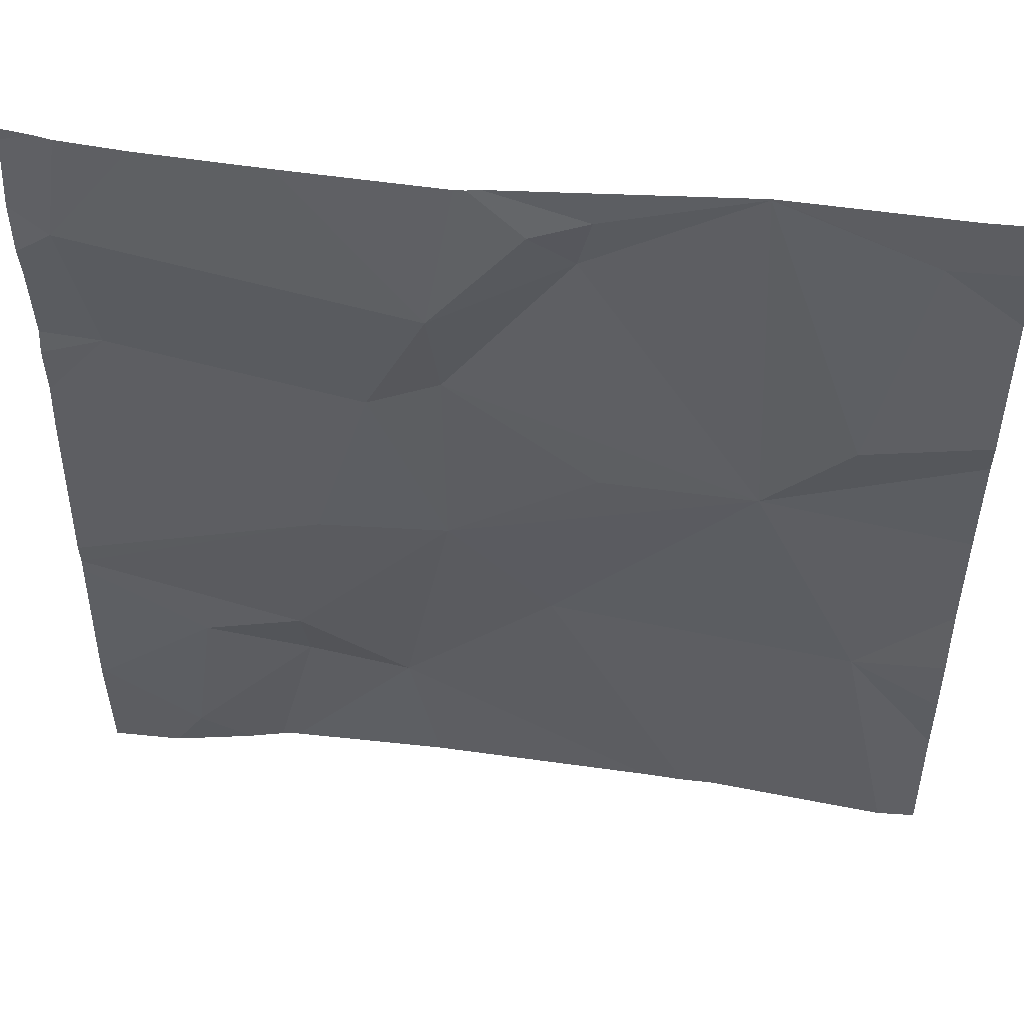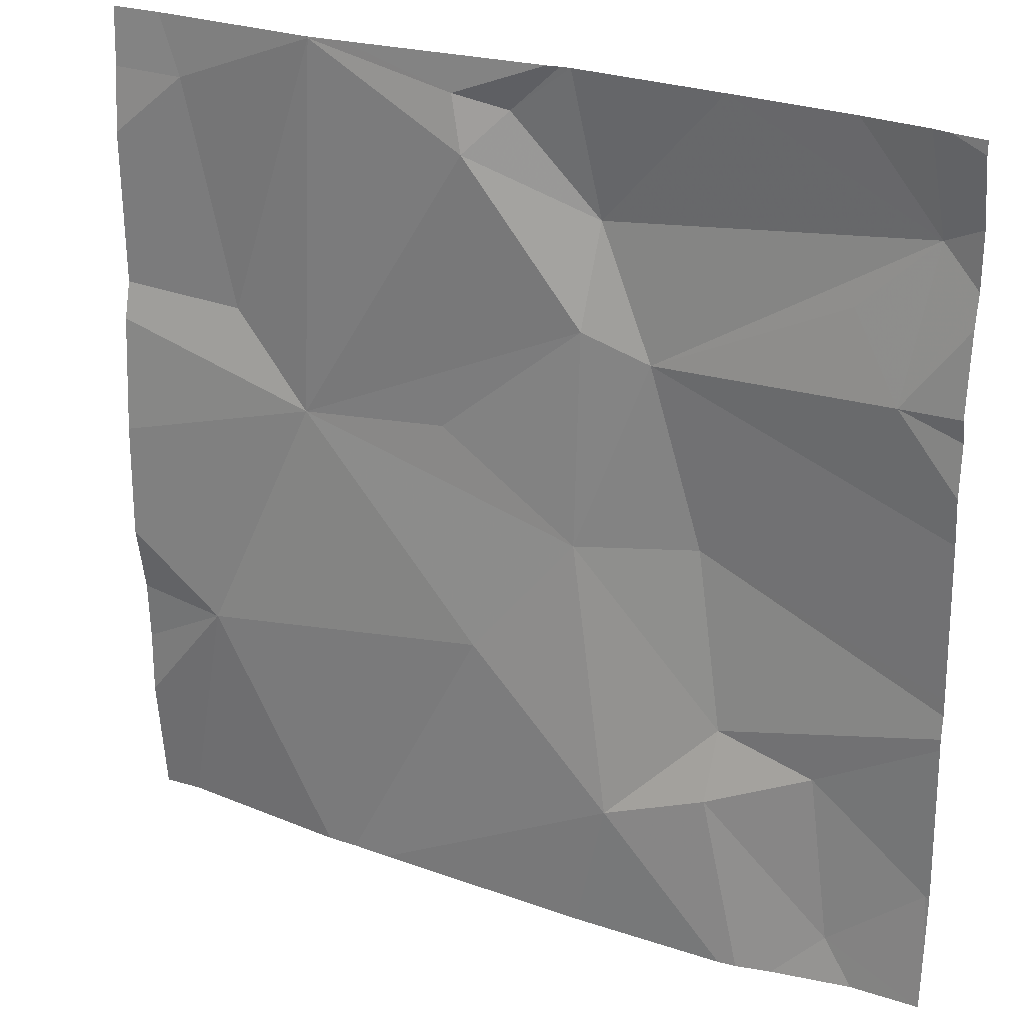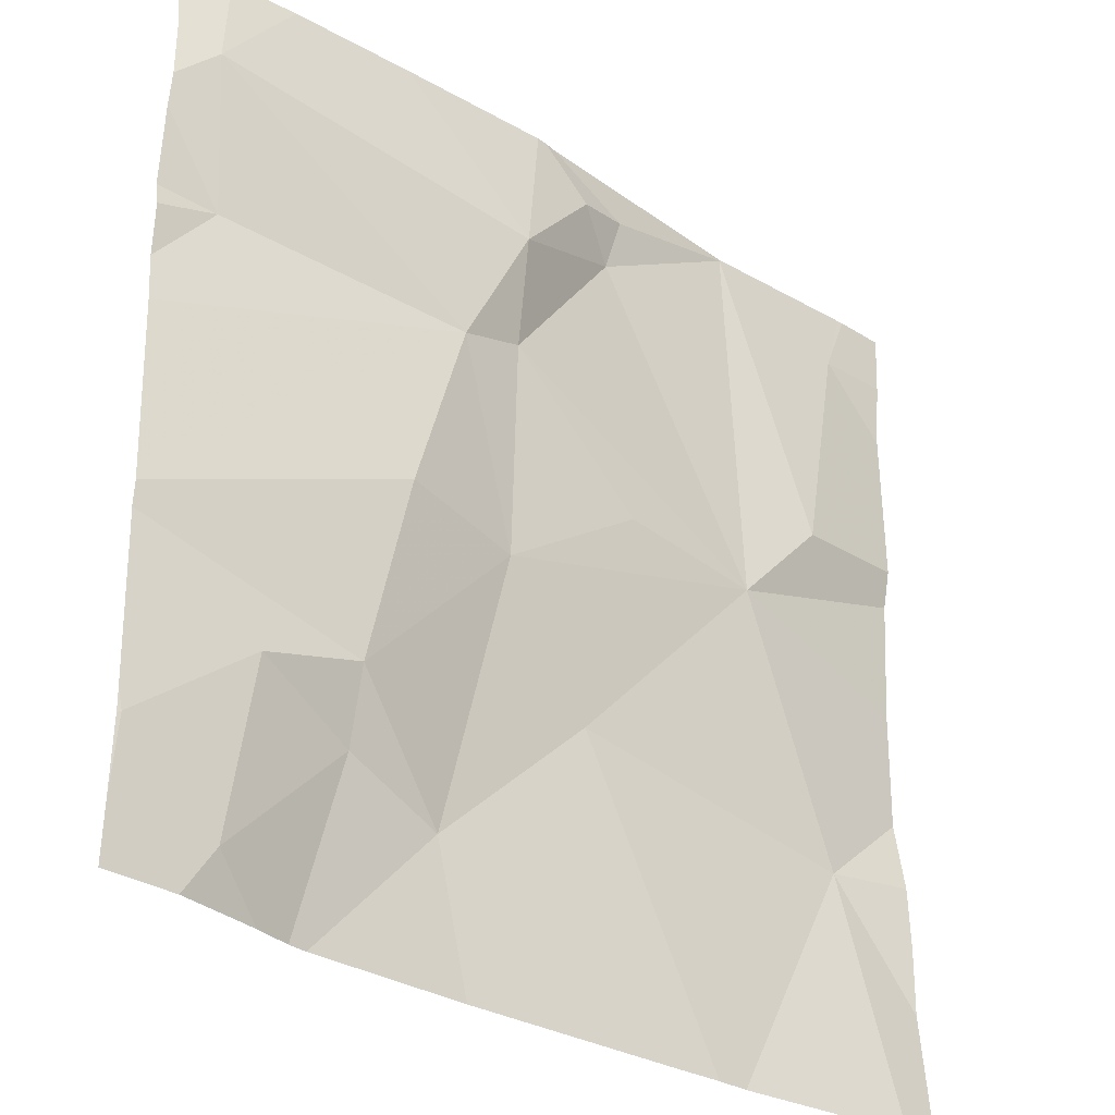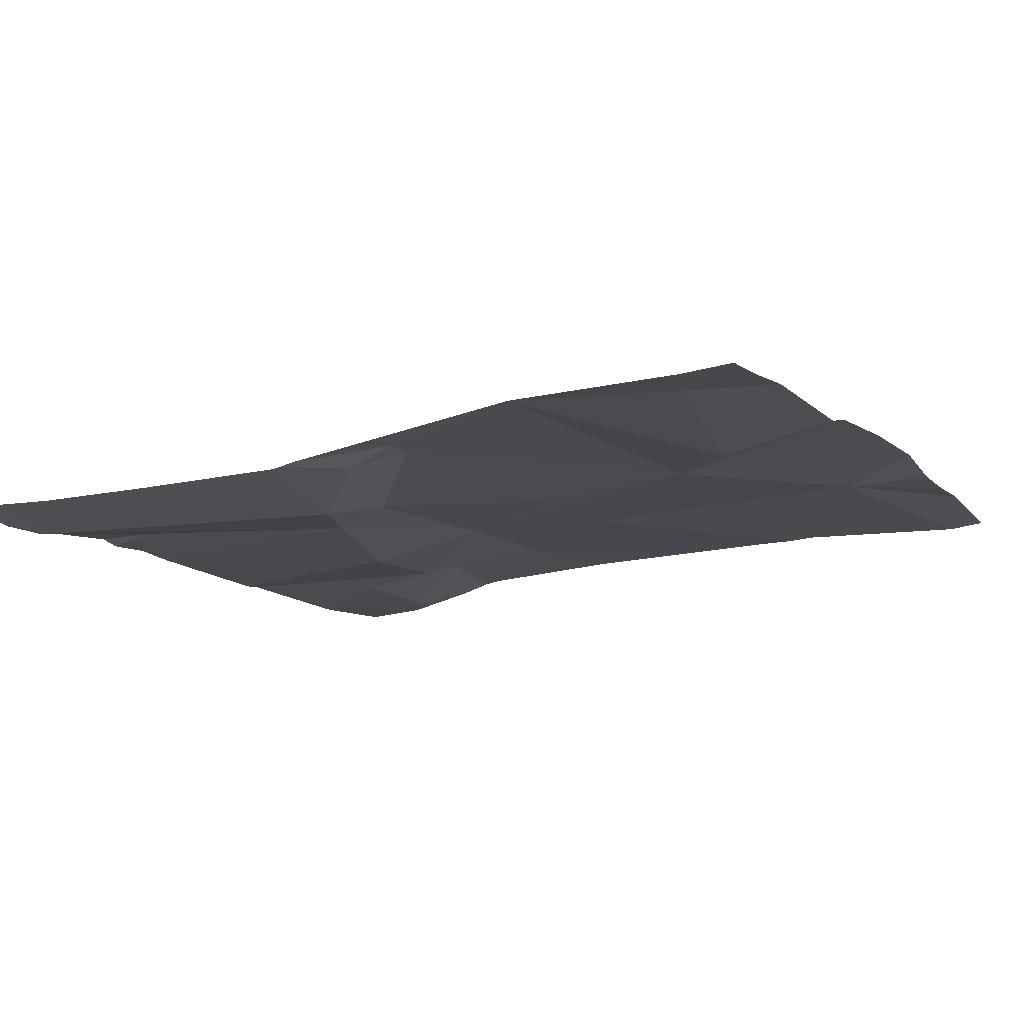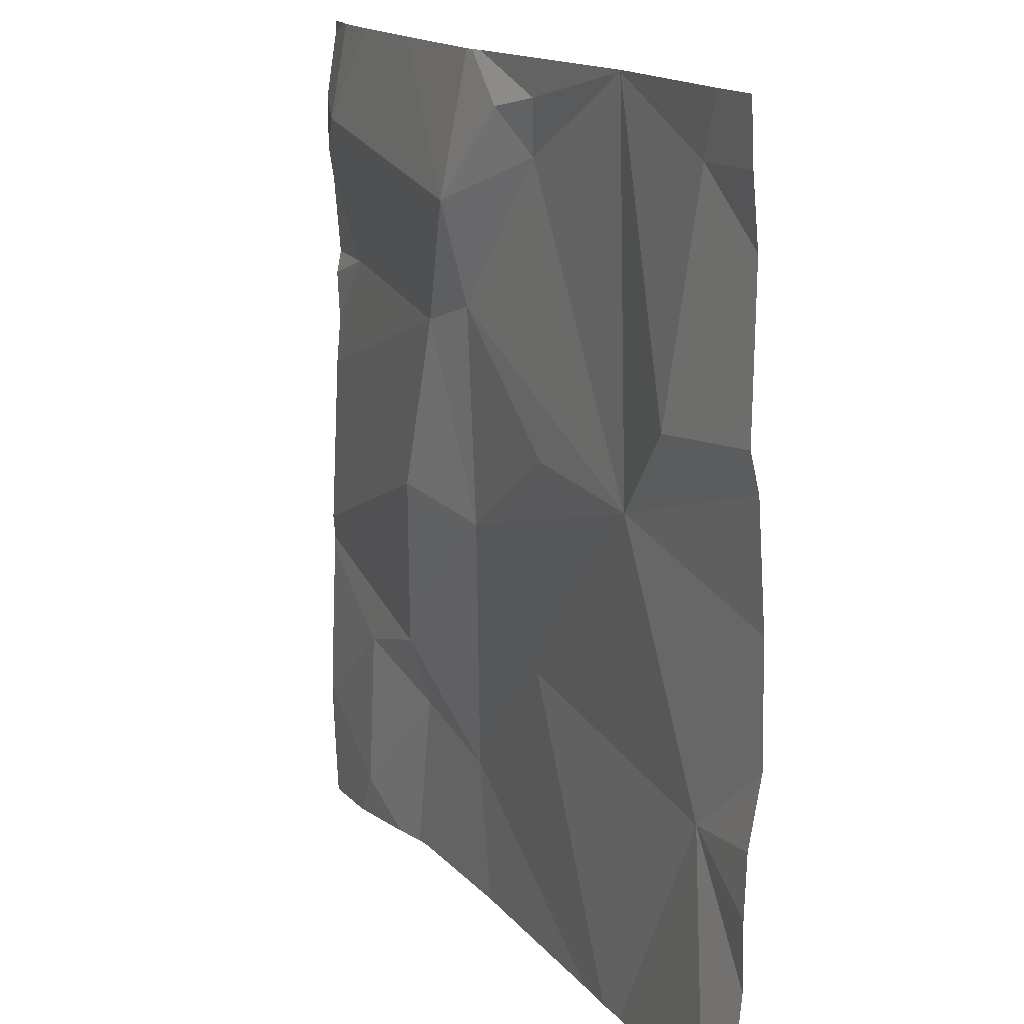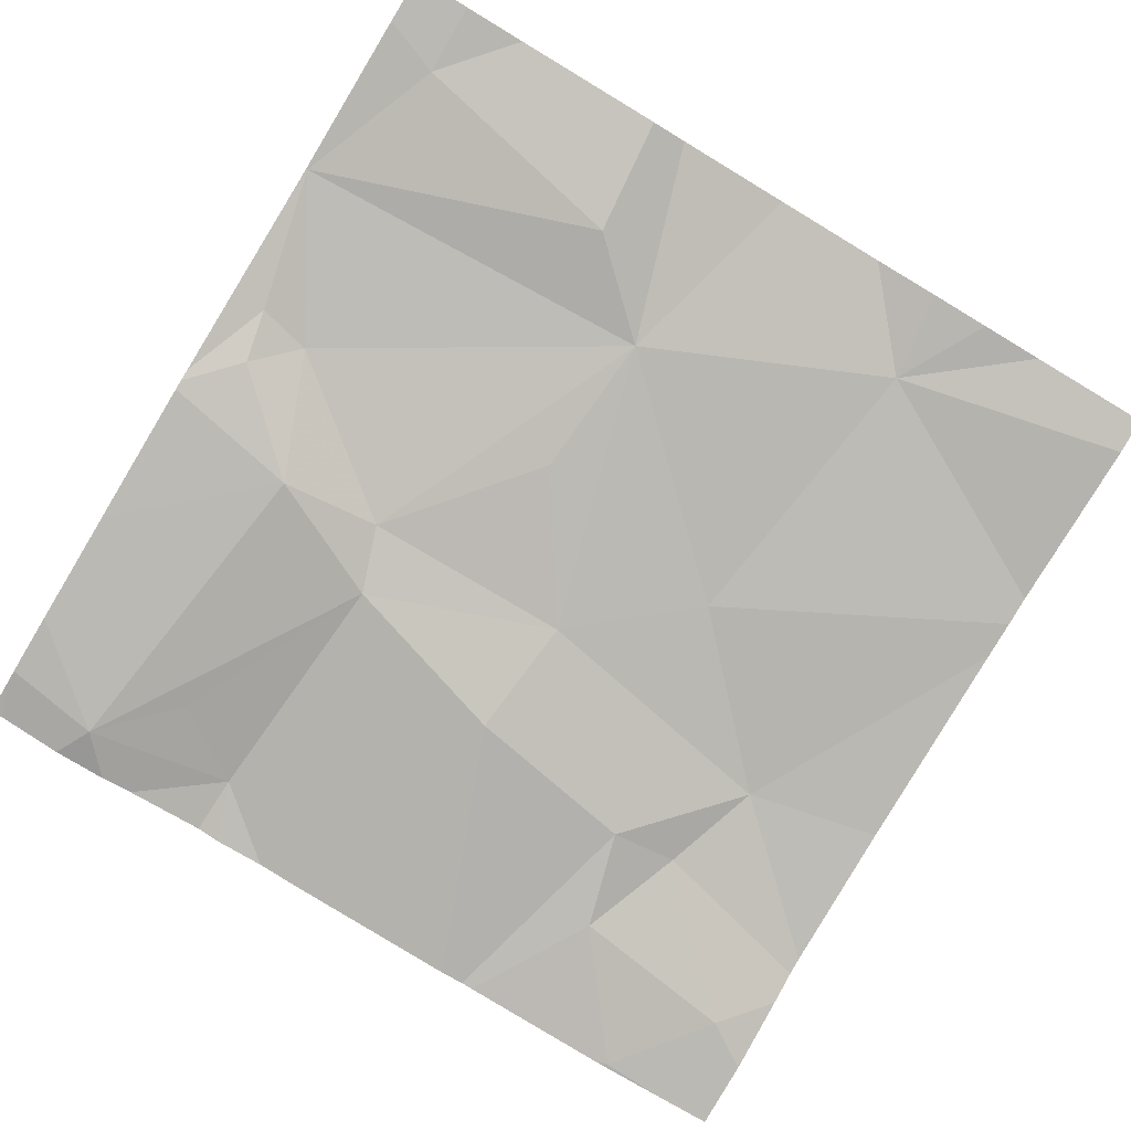
<metadata>
{"format":"obj","ext":"obj","renderer":"f3d","projection":"perspective","resolution":1024,"background":"white","views":[{"elev":50.4,"azim":-168.7,"up":"+Y"},{"elev":26.2,"azim":32.1,"up":"+Y"},{"elev":-31.4,"azim":143.0,"up":"+Y"},{"elev":-10.7,"azim":-153.4,"up":"+Z"},{"elev":15.1,"azim":-111.7,"up":"+Y"},{"elev":-79.8,"azim":-121.0,"up":"+Z"}]}
</metadata>
<code>
v -55.33 264.2 483.2
v -55.33 263.7 483.2
v -56.04 264.4 483.3
v -56.18 263.7 483.3
v -55.85 263.7 483.3
v -56.04 264.4 483.3
v -56.2 264.3 483.3
v -56.15 264 483.3
v -55.33 263.6 483.2
v -55.33 264.3 483.3
v -56.04 264.4 483.3
v -55.33 264.2 483.2
v -55.33 264.3 483.2
v -56.06 263.9 483.3
v -55.33 263.7 483.2
v -55.67 264.1 483.2
v -55.73 264.2 483.2
v -55.37 264.2 483.2
v -55.87 264.3 483.3
v -55.88 264.3 483.3
v -55.49 263.4 483.3
v -55.33 263.5 483.2
v -55.46 263.6 483.2
v -55.57 263.7 483.3
v -55.61 263.9 483.2
v -55.74 263.9 483.3
v -55.74 264.1 483.3
v -55.38 264.4 483.2
v -55.68 263.6 483.3
v -55.9 264 483.3
v -55.44 263.5 483.2
v -55.55 263.4 483.3
v -55.53 263.4 483.3
v -55.4 264.1 483.3
v -55.82 264.3 483.3
v -56.04 264.4 483.3
v -55.4 263.4 483.2
v -55.72 263.4 483.3
v -55.57 263.6 483.3
v -55.45 264.2 483.2
v -56.01 263.4 483.3
v -55.33 263.4 483.2
v -55.96 263.4 483.3
v -56.24 263.4 483.3
v -56.04 263.4 483.3
v -56.28 264 483.3
v -56.28 263.9 483.3
v -56.28 263.8 483.3
v -56.28 263.6 483.3
v -56.28 263.5 483.3
v -56.23 264.4 483.3
v -56.28 264.2 483.3
v -56.28 264.1 483.3
v -56.28 263.7 483.3
v -56.28 264.3 483.3
v -55.33 264.4 483.3
v -55.37 264.4 483.3
v -55.33 263.8 483.2
v -55.33 264 483.2
v -55.33 263.8 483.2
v -55.33 263.5 483.2
v -55.33 264 483.3
v -55.33 263.5 483.2
v -55.33 263.5 483.2
v -55.33 264.1 483.3
v -55.33 264.1 483.2
v -55.33 263.5 483.2
v -56.28 263.4 483.3
v -56.28 263.4 483.3
v -55.33 263.4 483.2
v -55.39 264.4 483.2
v -56 264.4 483.3
v -55.78 264.4 483.3
v -55.59 264.4 483.2
v -55.46 264.4 483.2
v -55.76 264.4 483.3
v -55.77 264.4 483.3
v -56.04 264.4 483.3
v -56.22 264.4 483.3
v -56.28 264.4 483.3
v -55.33 264.4 483.3
f 5 4 45
f 6 7 8
f 4 14 47
f 74 17 18
f 44 50 68
f 14 6 8
f 8 7 52
f 73 20 35
f 46 8 53
f 72 6 20
f 1 34 65
f 7 6 36
f 17 16 18
f 6 19 20
f 23 22 9
f 24 23 15
f 26 25 16
f 26 16 27
f 24 25 26
f 30 26 27
f 31 22 23
f 18 13 28
f 72 20 73
f 70 61 42
f 12 34 1
f 74 18 75
f 5 29 26
f 19 17 35
f 71 18 28
f 57 10 56
f 58 25 60
f 42 31 37
f 26 29 24
f 14 30 27
f 29 39 24
f 25 24 2
f 20 19 35
f 18 16 40
f 18 40 34
f 34 40 16
f 29 5 41
f 26 14 5
f 14 4 5
f 23 24 39
f 17 19 27
f 73 35 77
f 35 17 76
f 39 29 32
f 34 16 59
f 17 27 16
f 14 27 19
f 19 6 14
f 21 39 33
f 31 23 39
f 14 26 30
f 68 50 69
f 51 7 79
f 33 39 32
f 32 29 38
f 21 31 39
f 12 18 34
f 46 14 8
f 47 14 46
f 36 6 78
f 48 4 47
f 28 13 10
f 28 10 57
f 49 4 54
f 50 4 49
f 13 18 12
f 37 31 21
f 52 7 55
f 53 8 52
f 56 10 81
f 54 4 48
f 2 24 15
f 38 29 43
f 55 7 51
f 15 23 9
f 9 22 63
f 43 29 41
f 58 16 25
f 59 16 58
f 11 6 72
f 60 25 2
f 61 22 42
f 42 22 31
f 62 34 59
f 44 4 50
f 63 22 64
f 64 22 67
f 65 34 66
f 41 5 45
f 45 4 44
f 66 34 62
f 3 6 11
f 67 22 61
f 75 18 71
f 76 17 74
f 77 35 76
f 78 6 3
f 79 7 36
f 80 55 51

</code>
